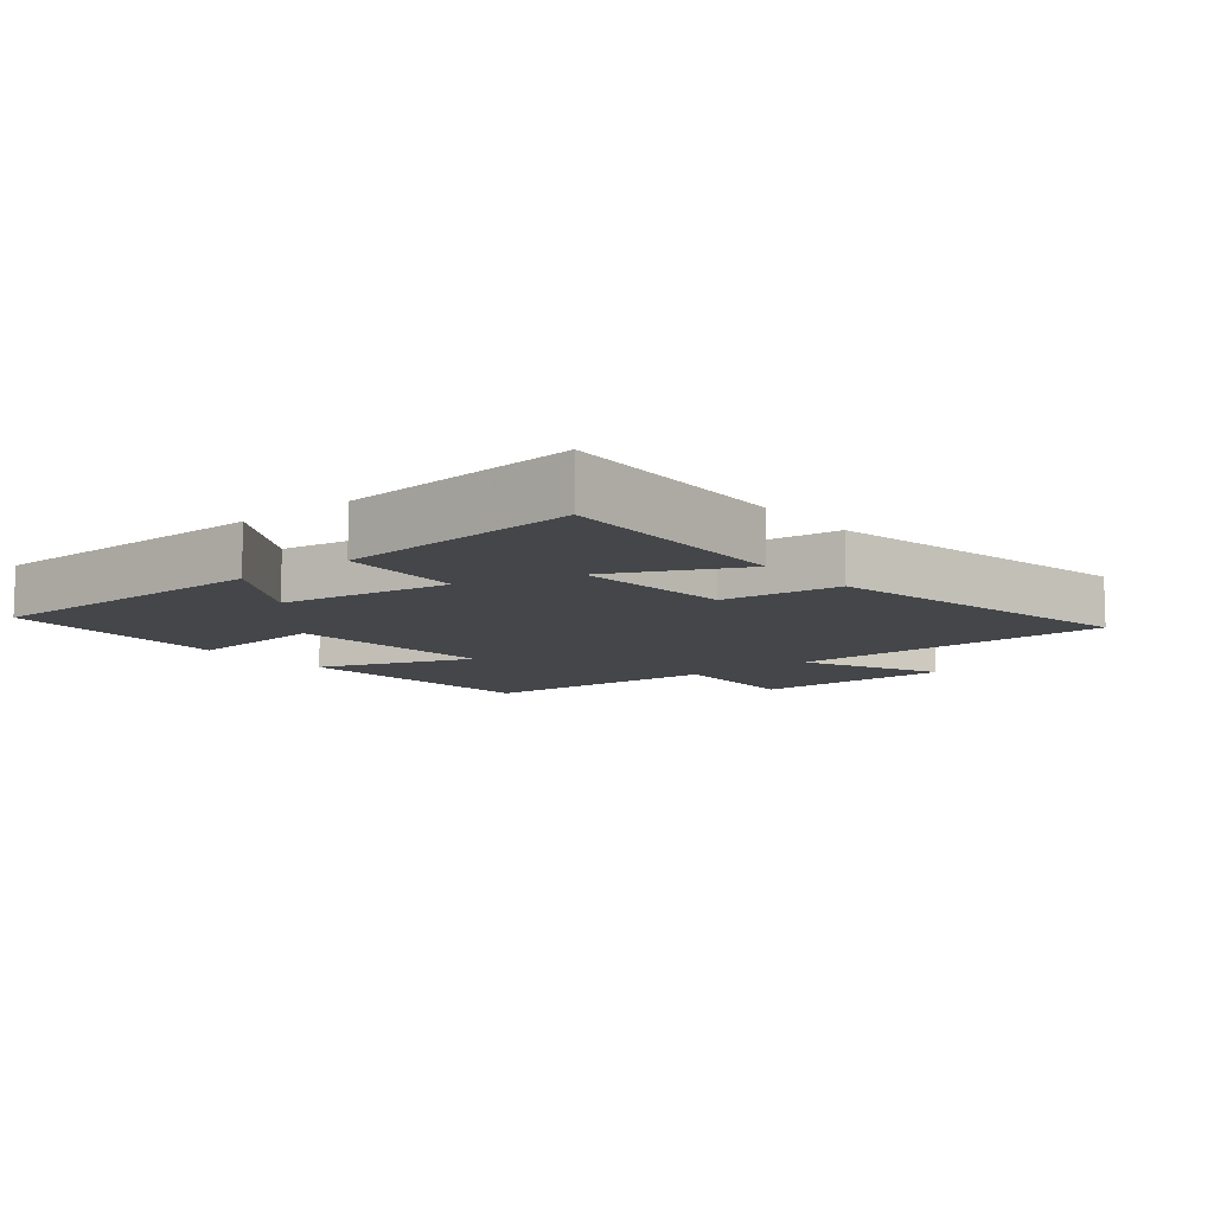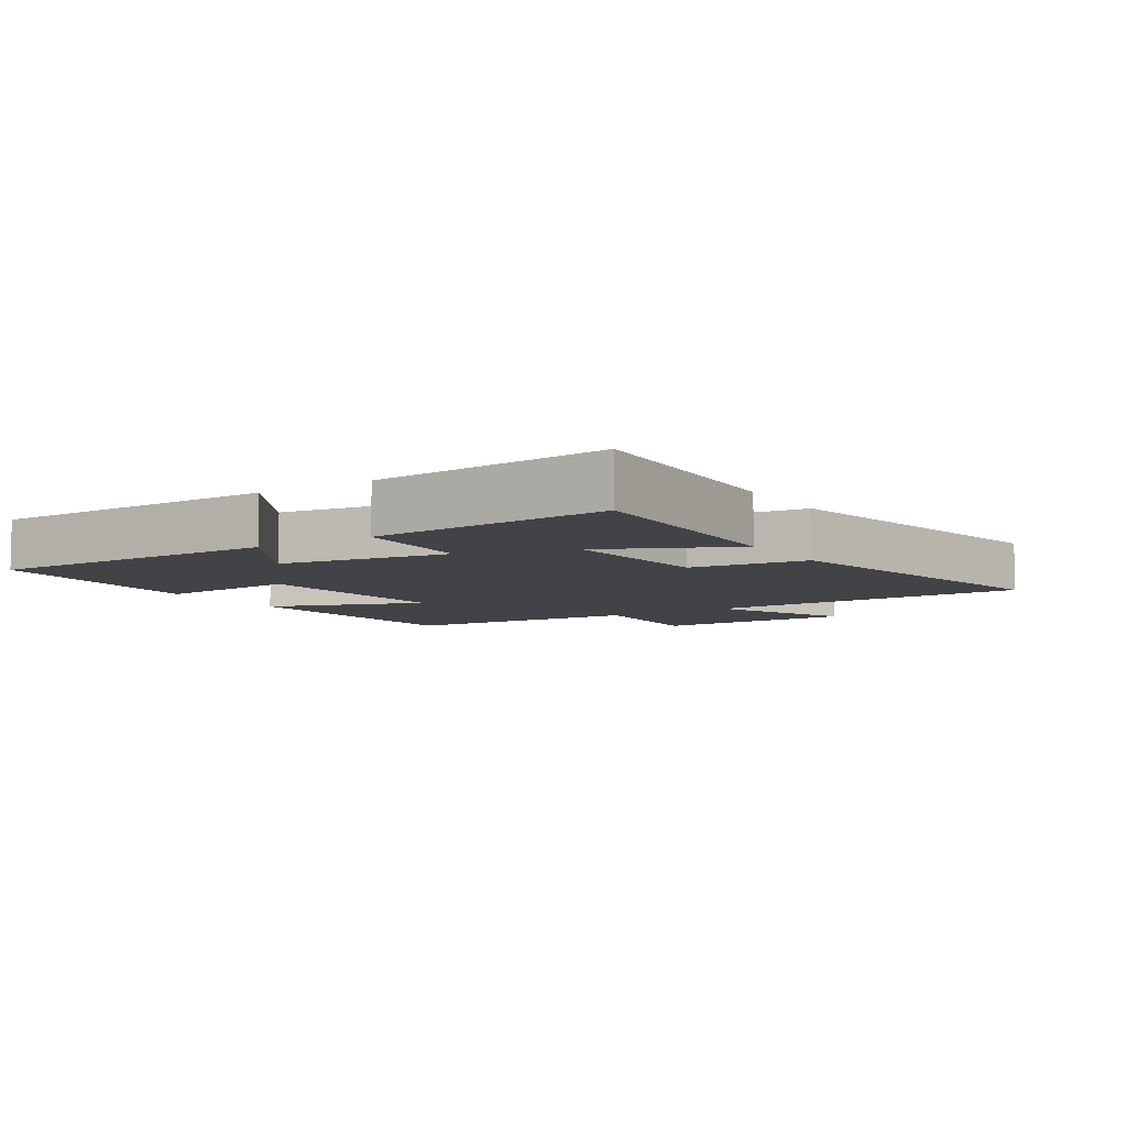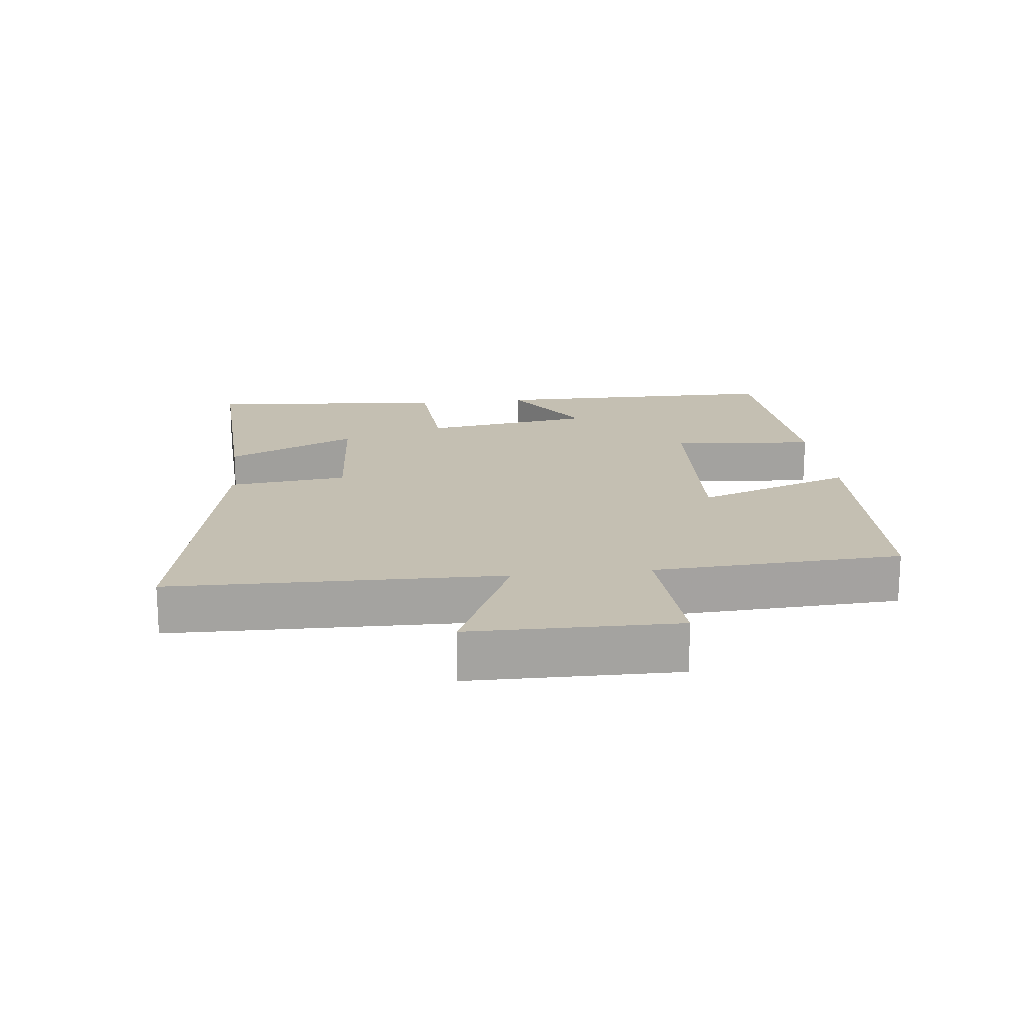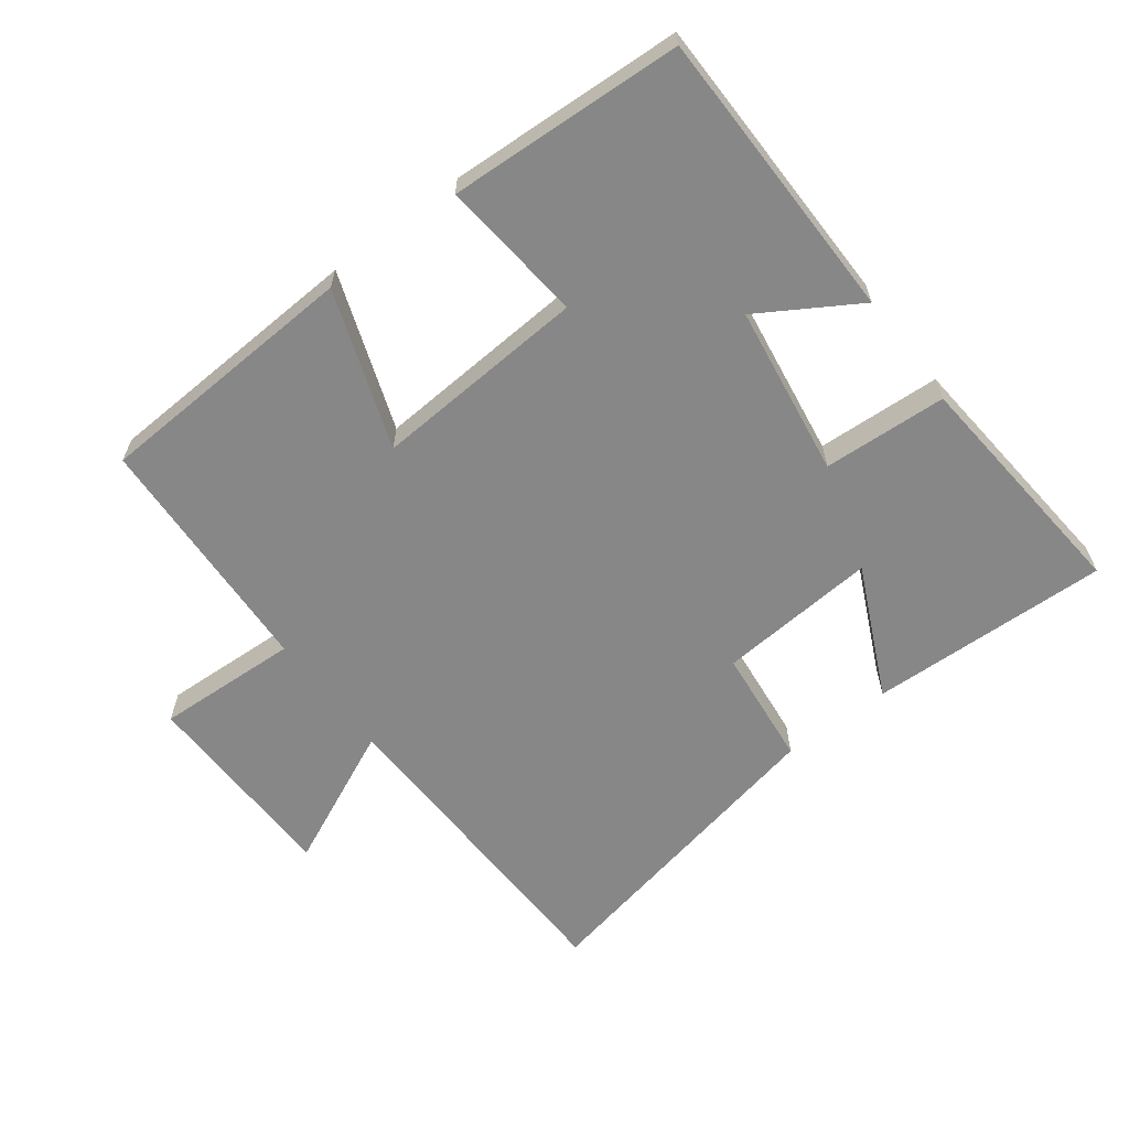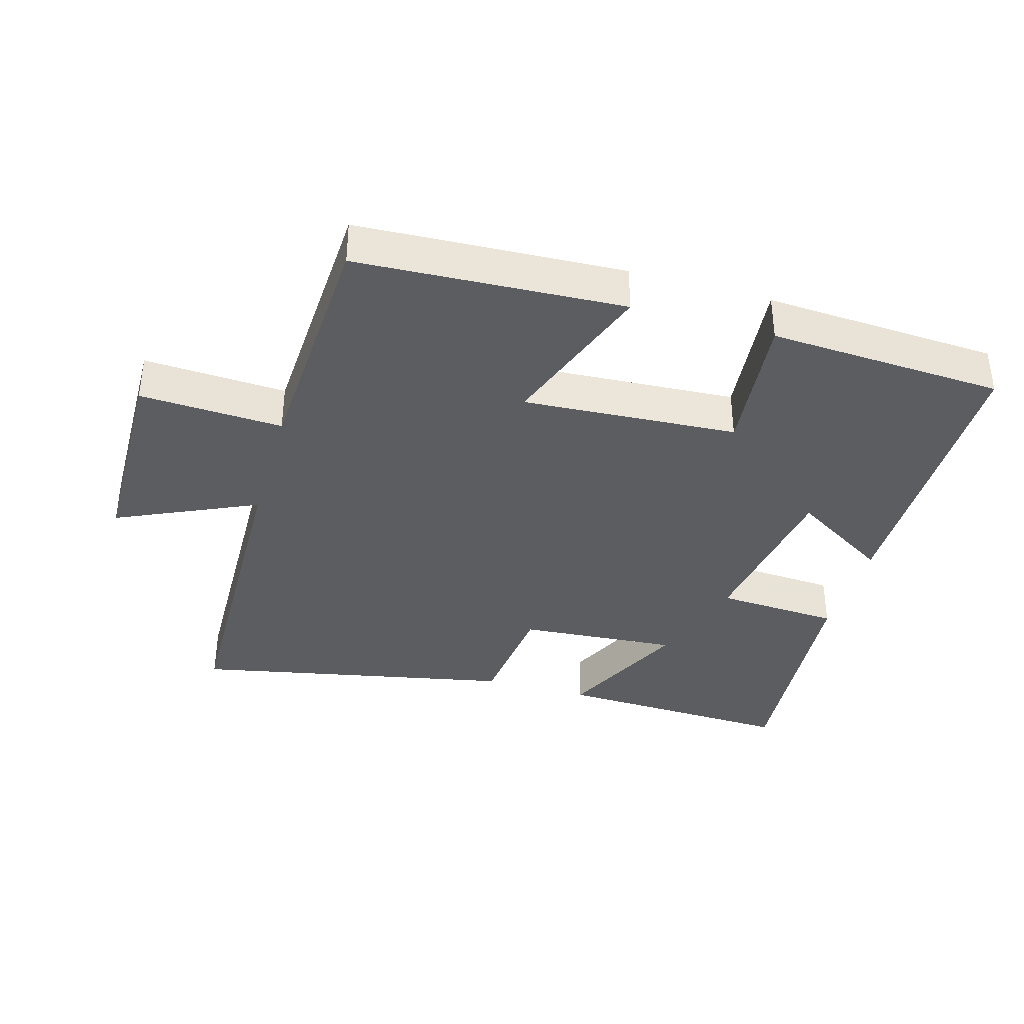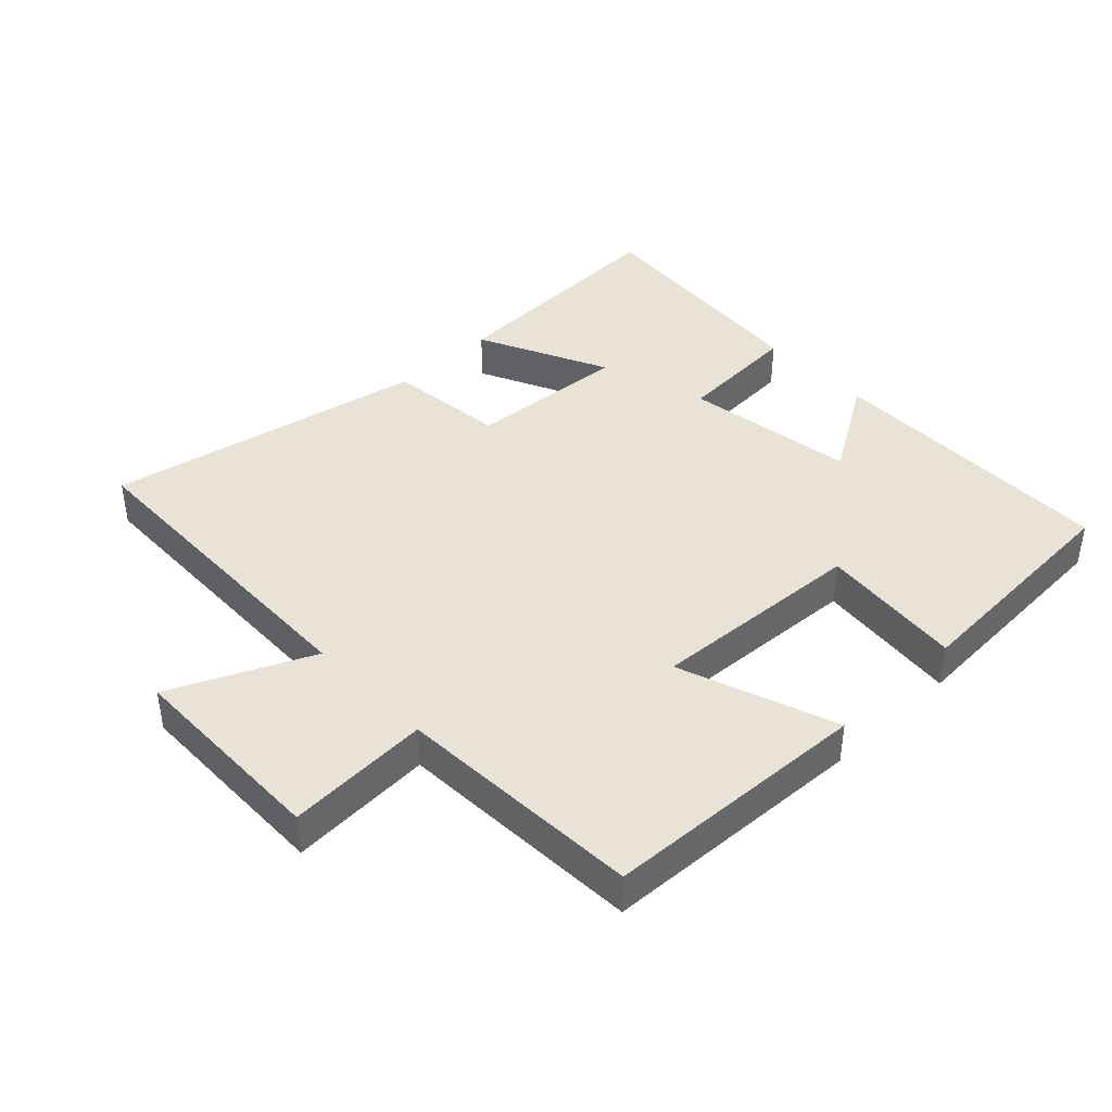
<metadata>
{"format":"obj","ext":"obj","renderer":"f3d","projection":"perspective","resolution":1024,"background":"white","views":[{"elev":-9.7,"azim":129.2,"up":"+Y"},{"elev":-7.0,"azim":122.5,"up":"+Y"},{"elev":17.6,"azim":-96.7,"up":"+Y"},{"elev":-62.3,"azim":37.3,"up":"+Y"},{"elev":-37.2,"azim":-16.0,"up":"+Y"},{"elev":41.5,"azim":-43.7,"up":"+Y"}]}
</metadata>
<code>
v -0.489 0.07 -0.598
v -0.5 0.07 -0.098
v -0.713 0.07 -0.195
v -0.717 0.07 0.117
v -0.5 0.07 0.106
v -0.481 0.07 0.48
v -0.077 0.07 0.5
v -0.163 0.07 0.261
v 0.163 0.07 0.281
v 0.141 0.07 0.5
v 0.497 0.07 0.481
v 0.5 0.07 0.033
v 0.352 0.07 0.124
v 0.312 0.07 -0.136
v 0.5 0.07 -0.147
v 0.531 0.07 -0.514
v 0.166 0.07 -0.5
v 0.26 0.07 -0.302
v 0.018 0.07 -0.32
v -0.002 0.07 -0.5
v -0.489 0 -0.598
v -0.5 0 -0.098
v -0.713 0 -0.195
v -0.717 0 0.117
v -0.5 0 0.106
v -0.481 0 0.48
v -0.077 0 0.5
v -0.163 0 0.261
v 0.163 0 0.281
v 0.141 0 0.5
v 0.497 0 0.481
v 0.5 0 0.033
v 0.352 0 0.124
v 0.312 0 -0.136
v 0.5 0 -0.147
v 0.531 0 -0.514
v 0.166 0 -0.5
v 0.26 0 -0.302
v 0.018 0 -0.32
v -0.002 0 -0.5
f 19 20 1 2
f 18 19 2
f 15 16 17 18
f 14 15 18 2
f 13 14 2
f 10 11 12 13
f 9 10 13
f 8 9 13 2
f 5 6 7 8
f 5 8 2 3
f 3 4 5
f 22 21 40 39
f 22 39 38
f 38 37 36 35
f 22 38 35 34
f 22 34 33
f 33 32 31 30
f 33 30 29
f 22 33 29 28
f 28 27 26 25
f 23 22 28 25
f 25 24 23
f 1 21 22 2
f 2 22 23 3
f 3 23 24 4
f 4 24 25 5
f 5 25 26 6
f 6 26 27 7
f 7 27 28 8
f 8 28 29 9
f 9 29 30 10
f 10 30 31 11
f 11 31 32 12
f 12 32 33 13
f 13 33 34 14
f 14 34 35 15
f 15 35 36 16
f 16 36 37 17
f 17 37 38 18
f 18 38 39 19
f 19 39 40 20
f 20 40 21 1

</code>
